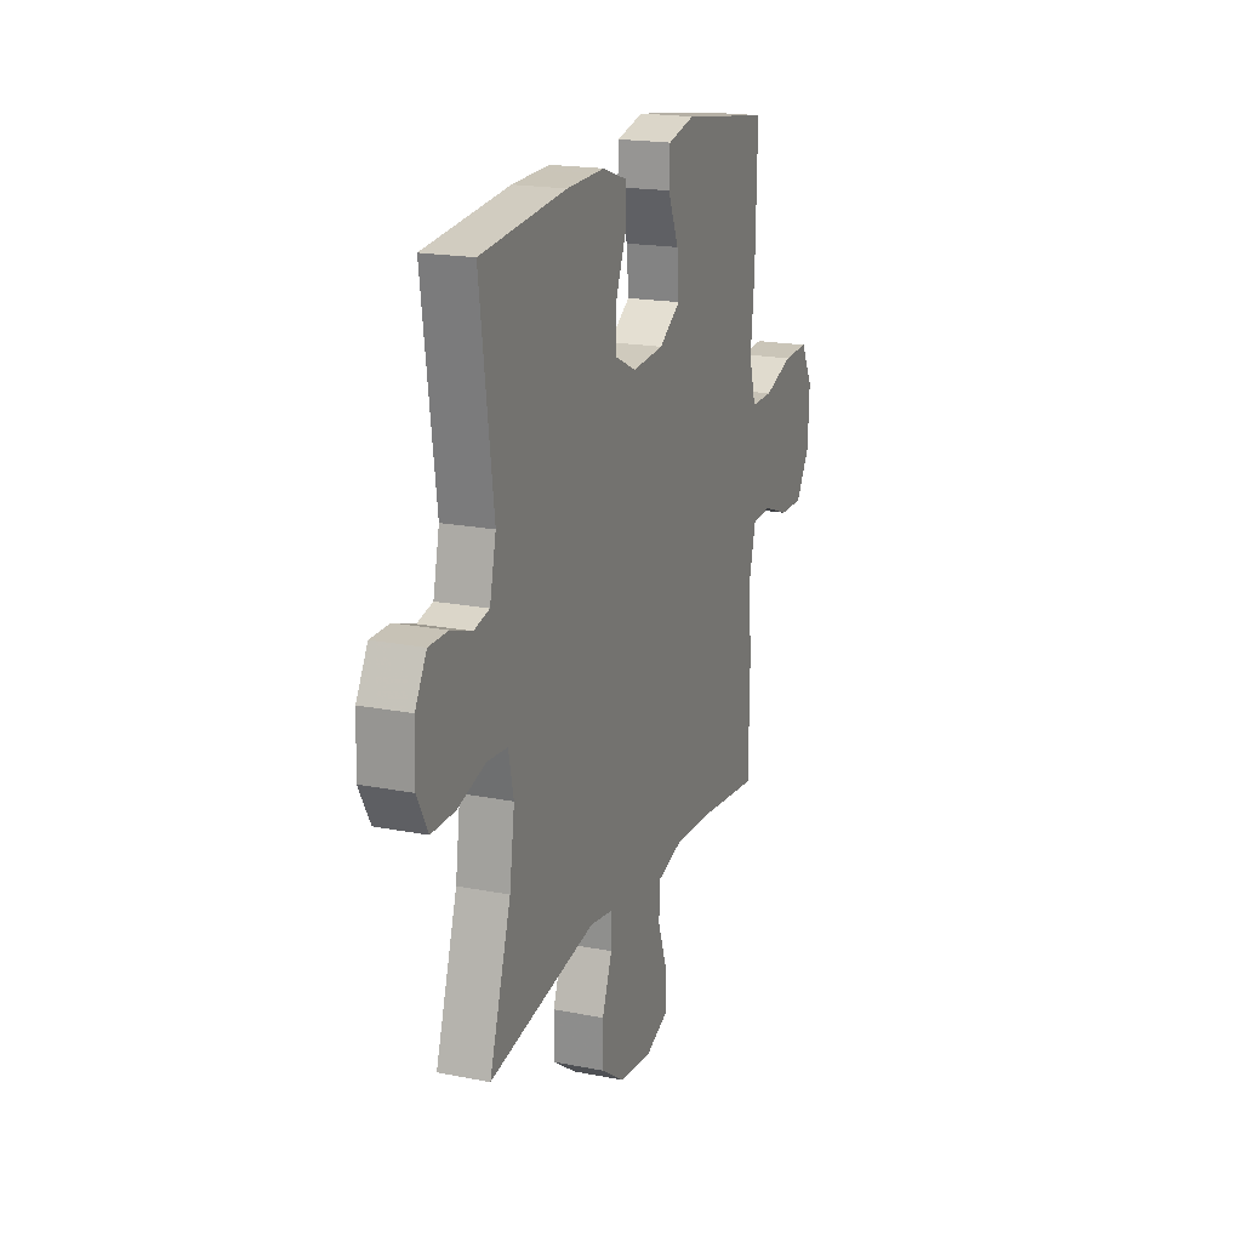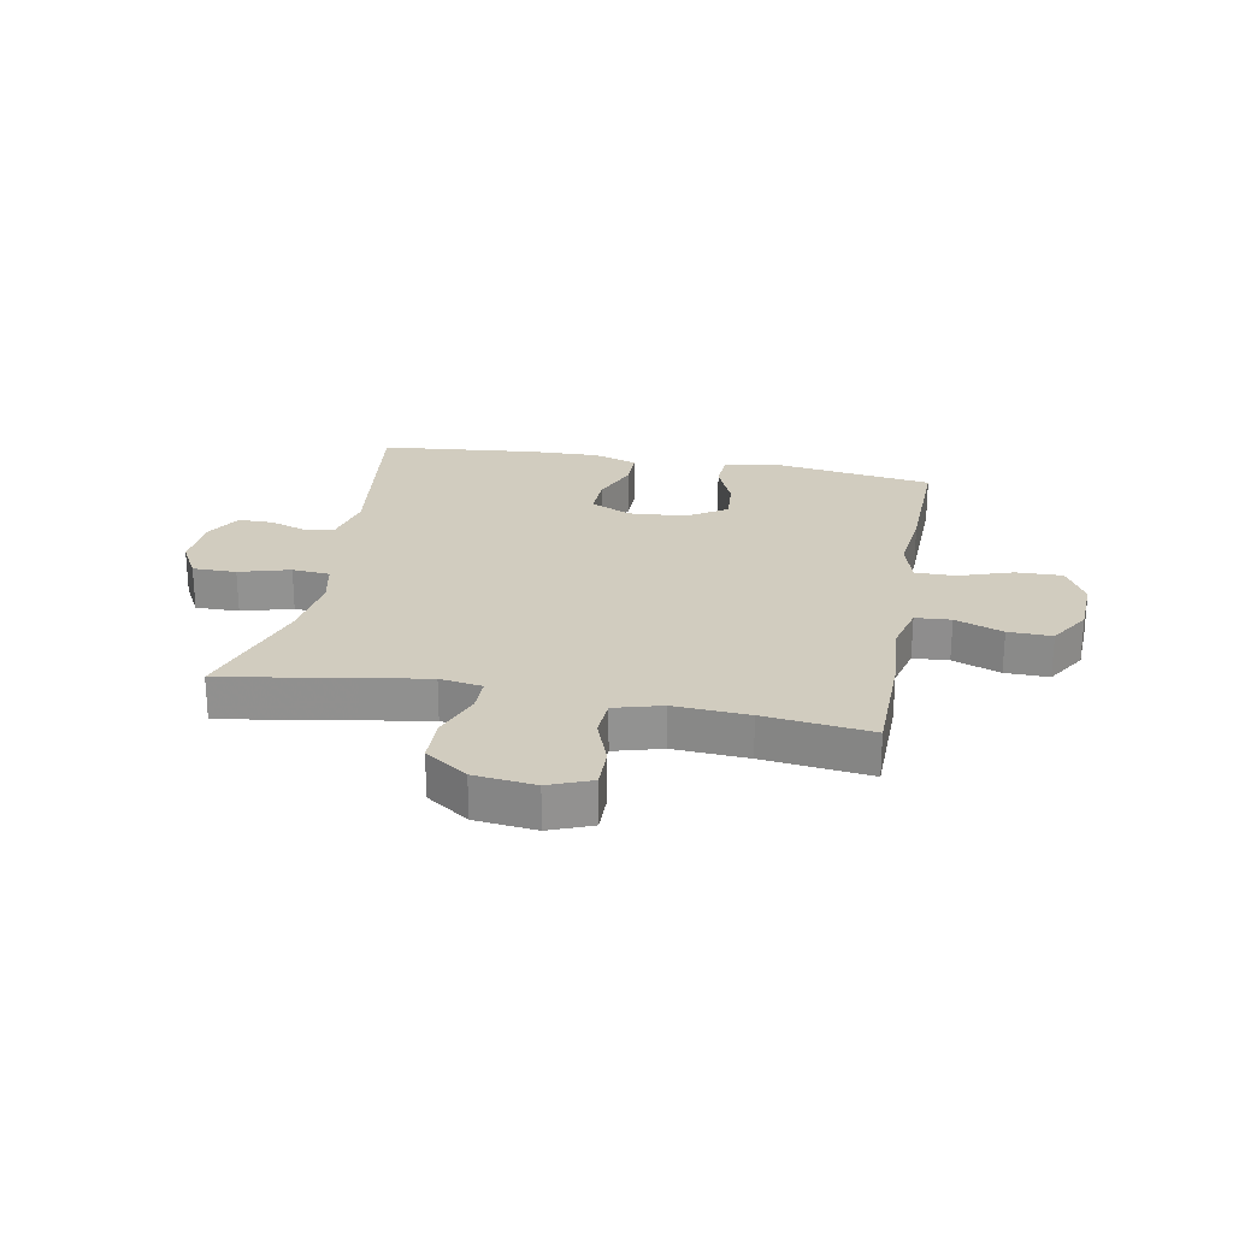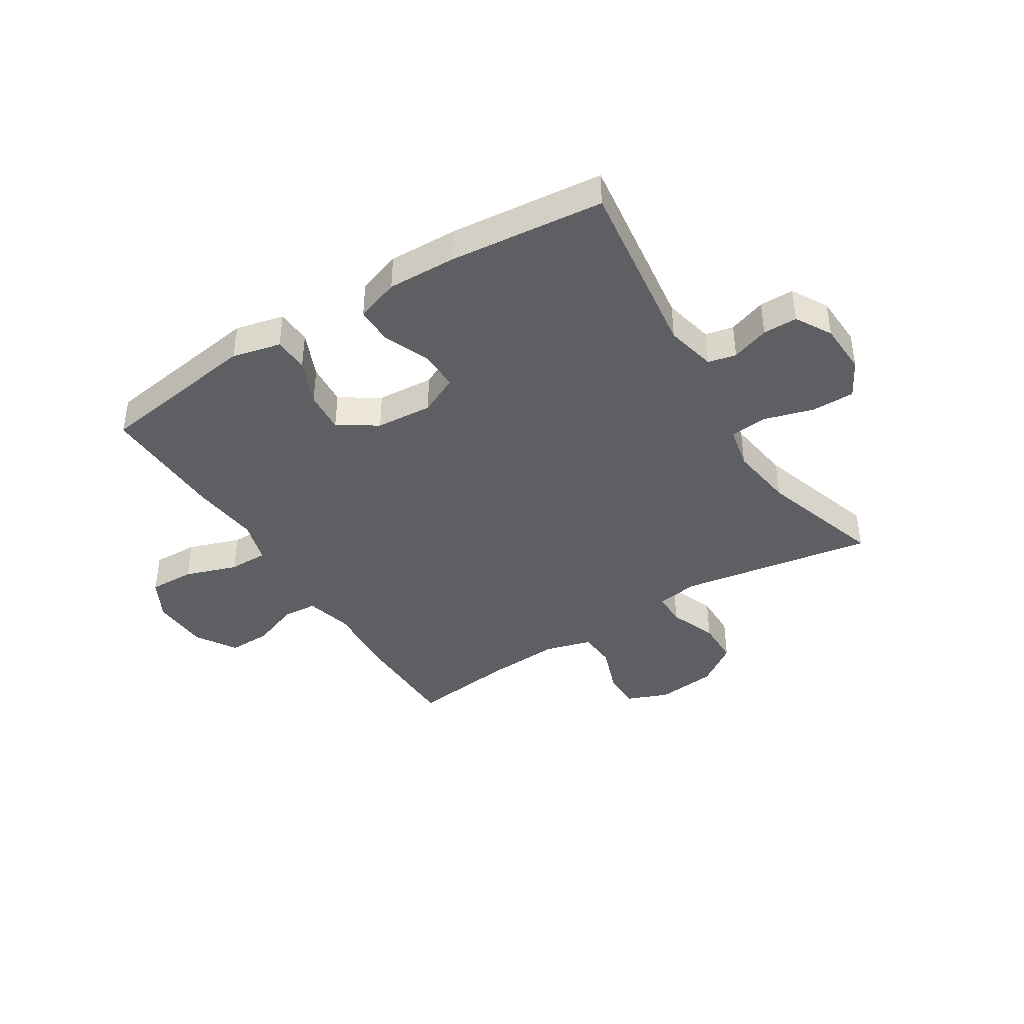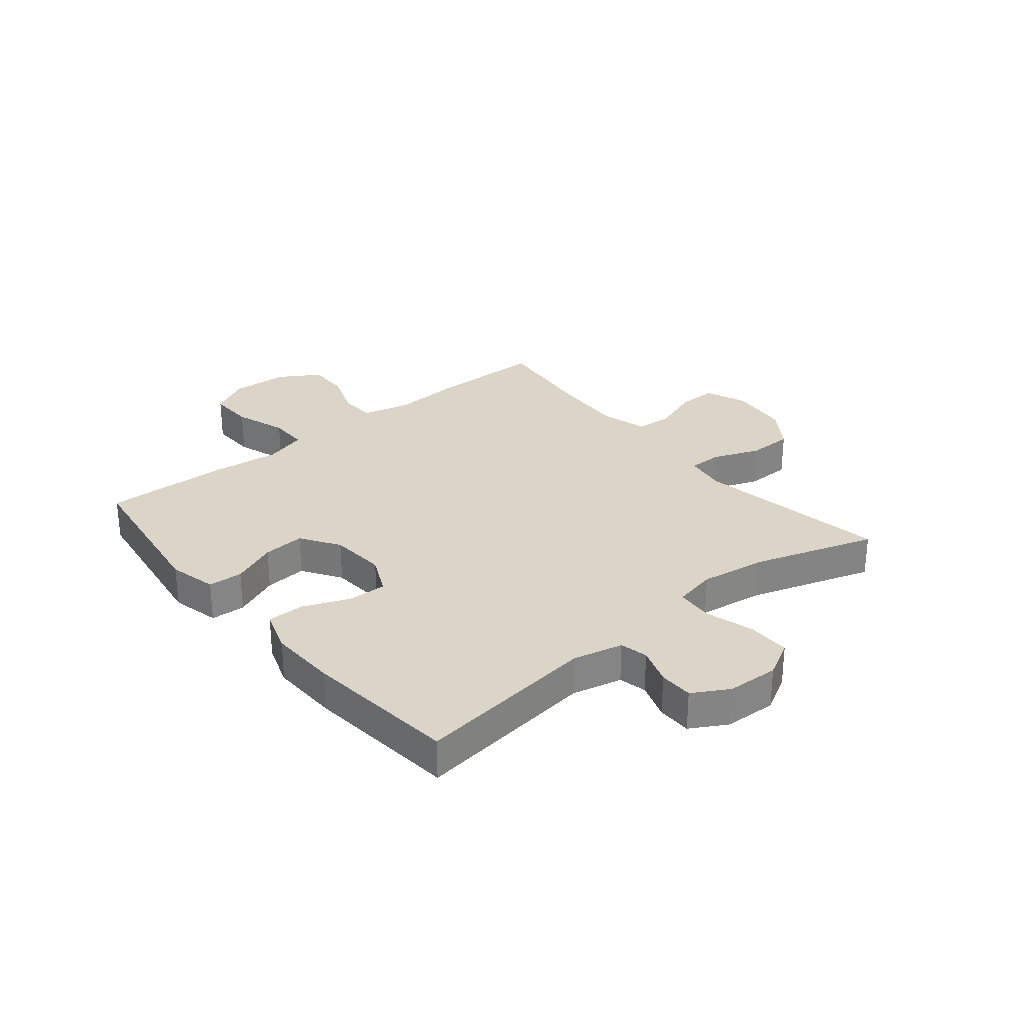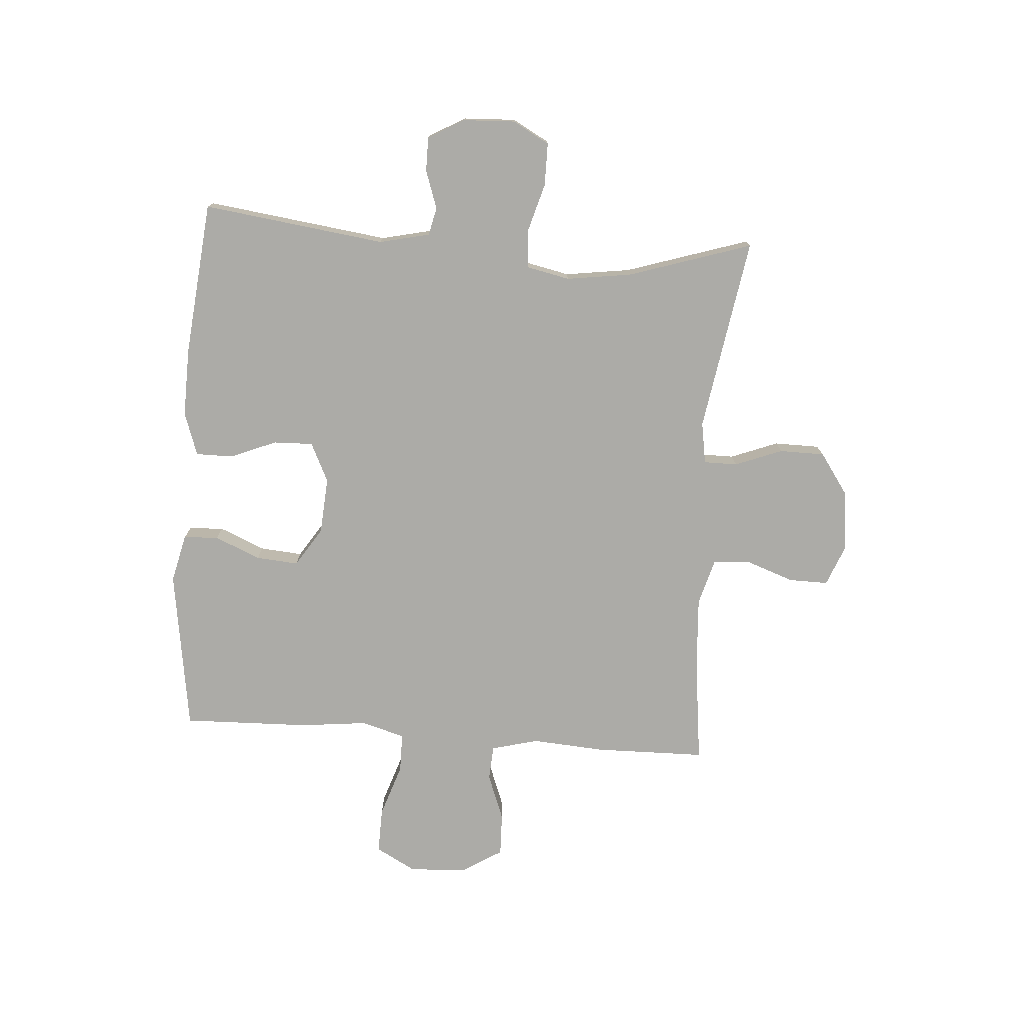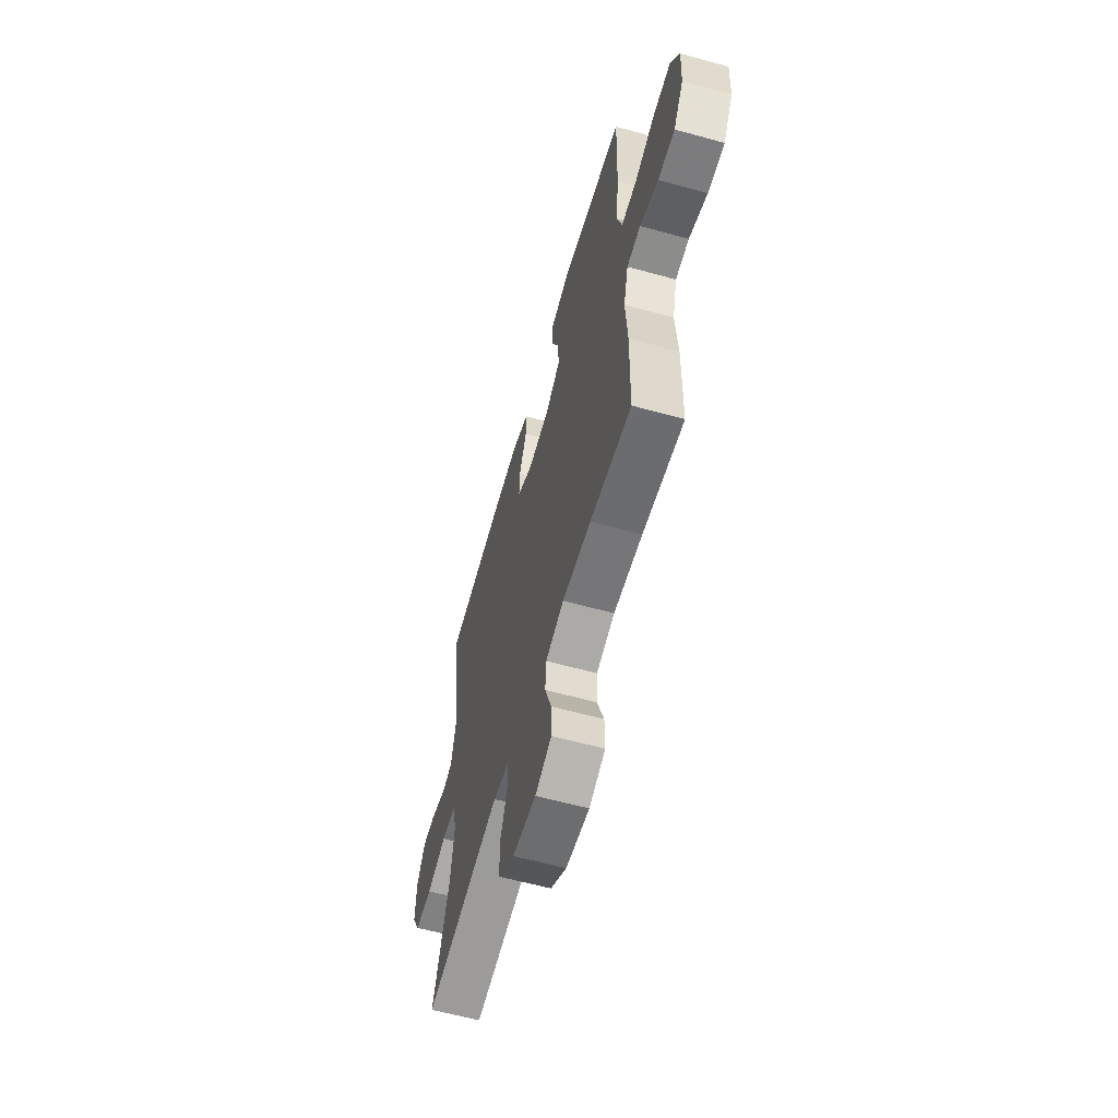
<metadata>
{"format":"obj","ext":"obj","renderer":"f3d","projection":"perspective","resolution":1024,"background":"white","views":[{"elev":19.3,"azim":110.3,"up":"+Z"},{"elev":24.2,"azim":-169.5,"up":"+Y"},{"elev":-41.0,"azim":32.0,"up":"+Y"},{"elev":29.0,"azim":50.6,"up":"+Y"},{"elev":-76.2,"azim":85.9,"up":"+Y"},{"elev":-60.4,"azim":-105.8,"up":"+Z"}]}
</metadata>
<code>
v -0.5 0.07 0.5
v -0.215 0.07 0.542
v -0.13 0.07 0.522
v -0.127 0.07 0.461
v -0.161 0.07 0.381
v -0.167 0.07 0.307
v -0.099 0.07 0.263
v 0 0.07 0.256
v 0.069 0.07 0.289
v 0.067 0.07 0.358
v 0.034 0.07 0.439
v 0.034 0.07 0.504
v 0.11 0.07 0.53
v 0.23 0.07 0.527
v 0.5 0.07 0.5
v 0.458 0.07 0.18
v 0.478 0.07 0.092
v 0.527 0.07 0.081
v 0.593 0.07 0.104
v 0.653 0.07 0.104
v 0.689 0.07 0.041
v 0.693 0.07 -0.05
v 0.658 0.07 -0.114
v 0.583 0.07 -0.114
v 0.496 0.07 -0.089
v 0.431 0.07 -0.095
v 0.415 0.07 -0.17
v 0.431 0.07 -0.284
v 0.5 0.07 -0.5
v 0.276 0.07 -0.463
v 0.16 0.07 -0.444
v 0.087 0.07 -0.456
v 0.087 0.07 -0.515
v 0.119 0.07 -0.598
v 0.118 0.07 -0.677
v 0.045 0.07 -0.728
v -0.06 0.07 -0.74
v -0.133 0.07 -0.711
v -0.132 0.07 -0.642
v -0.102 0.07 -0.558
v -0.106 0.07 -0.493
v -0.188 0.07 -0.47
v -0.316 0.07 -0.478
v -0.5 0.07 -0.5
v -0.503 0.07 -0.307
v -0.494 0.07 -0.179
v -0.515 0.07 -0.096
v -0.576 0.07 -0.092
v -0.658 0.07 -0.123
v -0.733 0.07 -0.125
v -0.777 0.07 -0.054
v -0.782 0.07 0.047
v -0.744 0.07 0.117
v -0.664 0.07 0.115
v -0.572 0.07 0.084
v -0.503 0.07 0.084
v -0.481 0.07 0.16
v -0.494 0.07 0.279
v -0.5 0 0.5
v -0.215 0 0.542
v -0.13 0 0.522
v -0.127 0 0.461
v -0.161 0 0.381
v -0.167 0 0.307
v -0.099 0 0.263
v 0 0 0.256
v 0.069 0 0.289
v 0.067 0 0.358
v 0.034 0 0.439
v 0.034 0 0.504
v 0.11 0 0.53
v 0.23 0 0.527
v 0.5 0 0.5
v 0.458 0 0.18
v 0.478 0 0.092
v 0.527 0 0.081
v 0.593 0 0.104
v 0.653 0 0.104
v 0.689 0 0.041
v 0.693 0 -0.05
v 0.658 0 -0.114
v 0.583 0 -0.114
v 0.496 0 -0.089
v 0.431 0 -0.095
v 0.415 0 -0.17
v 0.431 0 -0.284
v 0.5 0 -0.5
v 0.276 0 -0.463
v 0.16 0 -0.444
v 0.087 0 -0.456
v 0.087 0 -0.515
v 0.119 0 -0.598
v 0.118 0 -0.677
v 0.045 0 -0.728
v -0.06 0 -0.74
v -0.133 0 -0.711
v -0.132 0 -0.642
v -0.102 0 -0.558
v -0.106 0 -0.493
v -0.188 0 -0.47
v -0.316 0 -0.478
v -0.5 0 -0.5
v -0.503 0 -0.307
v -0.494 0 -0.179
v -0.515 0 -0.096
v -0.576 0 -0.092
v -0.658 0 -0.123
v -0.733 0 -0.125
v -0.777 0 -0.054
v -0.782 0 0.047
v -0.744 0 0.117
v -0.664 0 0.115
v -0.572 0 0.084
v -0.503 0 0.084
v -0.481 0 0.16
v -0.494 0 0.279
f 3 4 5
f 2 3 5
f 1 2 5
f 58 1 5
f 57 58 5
f 56 57 5 6
f 53 54 55
f 52 53 55
f 51 52 55
f 50 51 55
f 49 50 55
f 48 49 55
f 47 48 55 56
f 56 6 7
f 47 56 7
f 46 47 7
f 46 7 8
f 45 46 8
f 44 45 8
f 43 44 8
f 38 39 40
f 37 38 40
f 36 37 40
f 35 36 40
f 34 35 40
f 33 34 40
f 32 33 40 41
f 28 29 30
f 27 28 30 31
f 26 27 31 32
f 23 24 25
f 22 23 25
f 21 22 25
f 20 21 25
f 19 20 25
f 18 19 25
f 17 18 25 26
f 32 41 42
f 26 32 42
f 17 26 42
f 16 17 42
f 14 15 16
f 13 14 16
f 12 13 16
f 11 12 16
f 10 11 16
f 43 8 9
f 42 43 9
f 16 42 9
f 9 10 16
f 63 62 61
f 63 61 60
f 63 60 59
f 63 59 116
f 63 116 115
f 64 63 115 114
f 113 112 111
f 113 111 110
f 113 110 109
f 113 109 108
f 113 108 107
f 113 107 106
f 114 113 106 105
f 65 64 114
f 65 114 105
f 65 105 104
f 66 65 104
f 66 104 103
f 66 103 102
f 66 102 101
f 98 97 96
f 98 96 95
f 98 95 94
f 98 94 93
f 98 93 92
f 98 92 91
f 99 98 91 90
f 88 87 86
f 89 88 86 85
f 90 89 85 84
f 83 82 81
f 83 81 80
f 83 80 79
f 83 79 78
f 83 78 77
f 83 77 76
f 84 83 76 75
f 100 99 90
f 100 90 84
f 100 84 75
f 100 75 74
f 74 73 72
f 74 72 71
f 74 71 70
f 74 70 69
f 74 69 68
f 67 66 101
f 67 101 100
f 67 100 74
f 74 68 67
f 1 59 60 2
f 2 60 61 3
f 3 61 62 4
f 4 62 63 5
f 5 63 64 6
f 6 64 65 7
f 7 65 66 8
f 8 66 67 9
f 9 67 68 10
f 10 68 69 11
f 11 69 70 12
f 12 70 71 13
f 13 71 72 14
f 14 72 73 15
f 15 73 74 16
f 16 74 75 17
f 17 75 76 18
f 18 76 77 19
f 19 77 78 20
f 20 78 79 21
f 21 79 80 22
f 22 80 81 23
f 23 81 82 24
f 24 82 83 25
f 25 83 84 26
f 26 84 85 27
f 27 85 86 28
f 28 86 87 29
f 29 87 88 30
f 30 88 89 31
f 31 89 90 32
f 32 90 91 33
f 33 91 92 34
f 34 92 93 35
f 35 93 94 36
f 36 94 95 37
f 37 95 96 38
f 38 96 97 39
f 39 97 98 40
f 40 98 99 41
f 41 99 100 42
f 42 100 101 43
f 43 101 102 44
f 44 102 103 45
f 45 103 104 46
f 46 104 105 47
f 47 105 106 48
f 48 106 107 49
f 49 107 108 50
f 50 108 109 51
f 51 109 110 52
f 52 110 111 53
f 53 111 112 54
f 54 112 113 55
f 55 113 114 56
f 56 114 115 57
f 57 115 116 58
f 58 116 59 1

</code>
